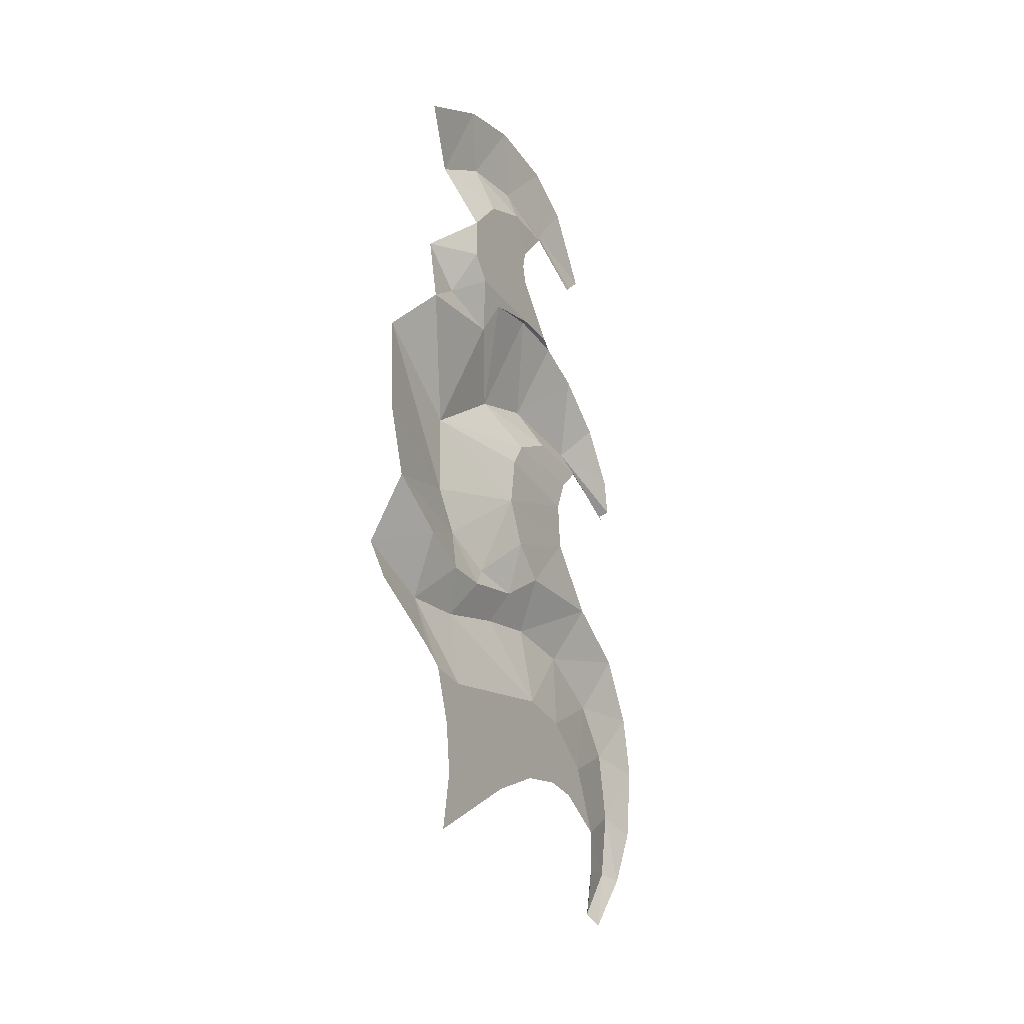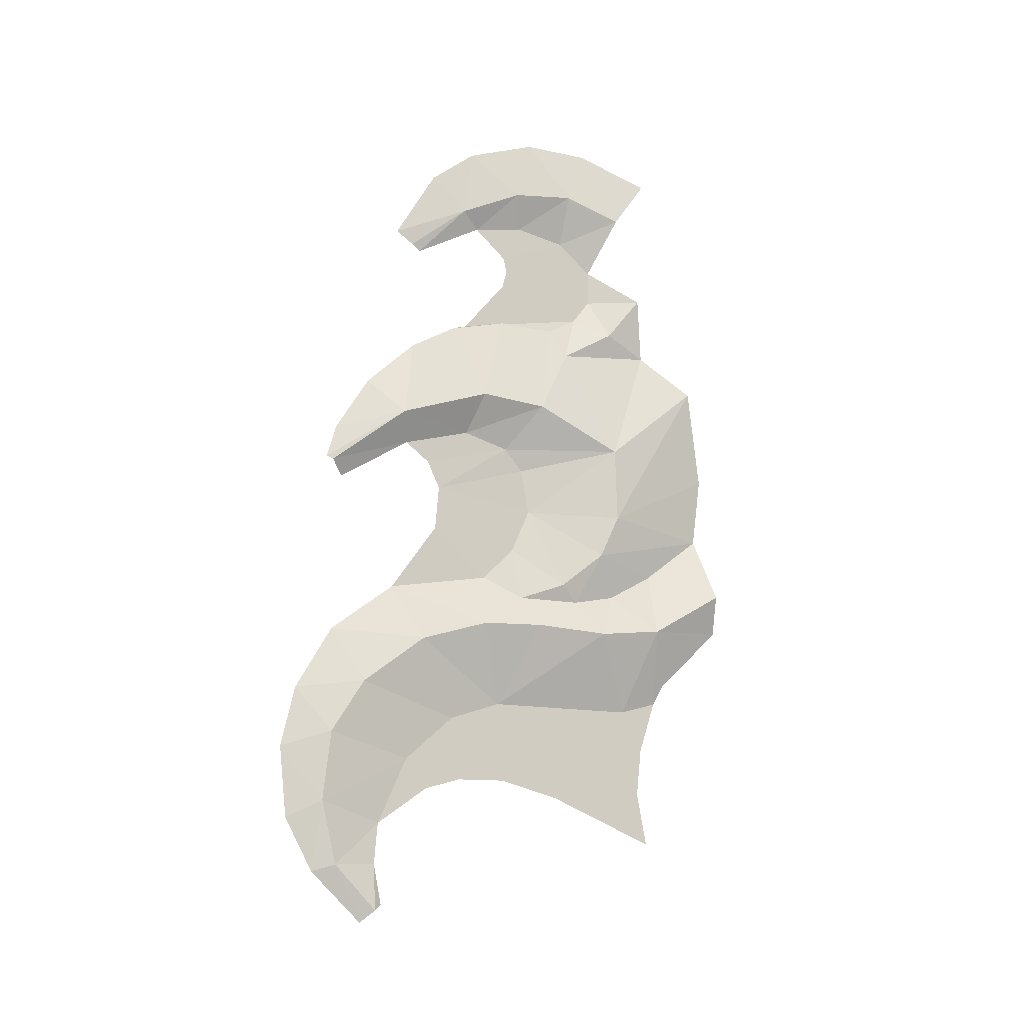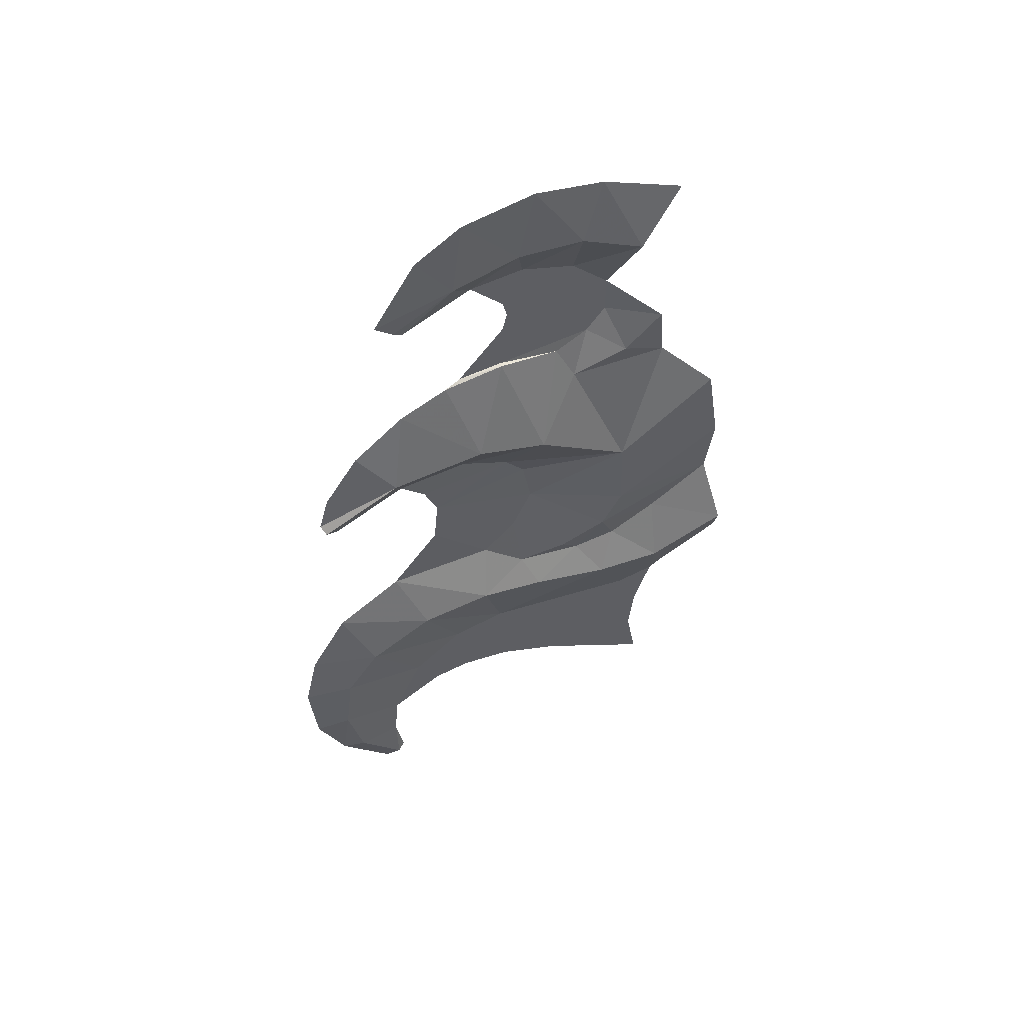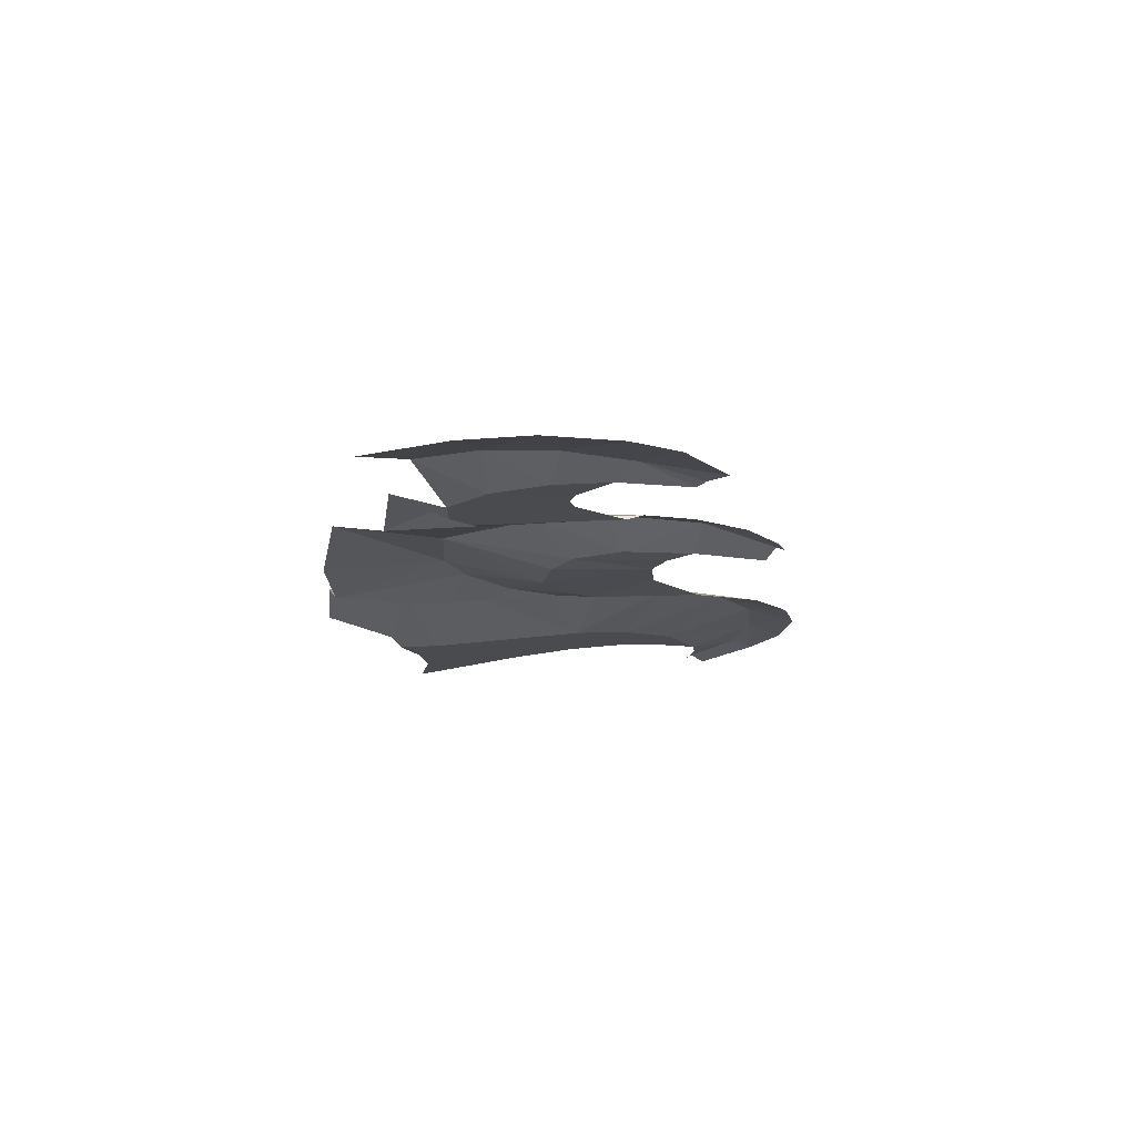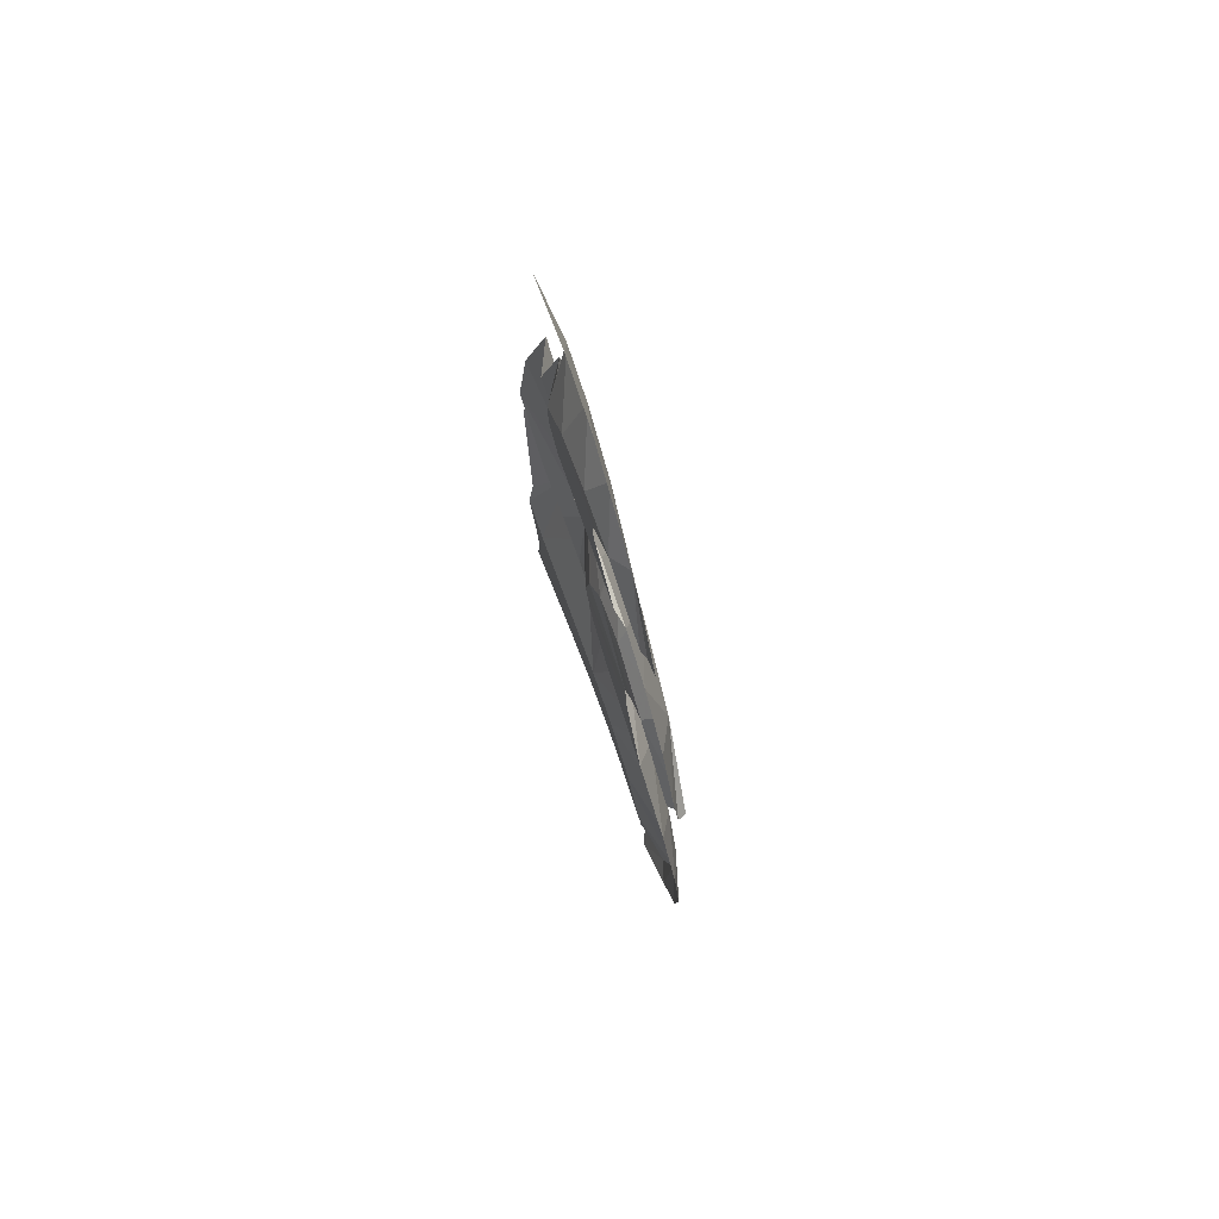
<metadata>
{"format":"obj","ext":"obj","renderer":"f3d","projection":"perspective","resolution":1024,"background":"white","views":[{"elev":-14.1,"azim":-150.6,"up":"+Y"},{"elev":-13.5,"azim":65.5,"up":"+Y"},{"elev":50.2,"azim":70.8,"up":"+Y"},{"elev":75.7,"azim":-95.3,"up":"+Y"},{"elev":76.1,"azim":-20.2,"up":"+Y"}]}
</metadata>
<code>
v 0.135 -1.176 1.419
v 0.1286 -1.099 1.665
v 0.1701 -1.347 1.546
v 0.157 -1.281 1.732
v 0.1286 -1.099 1.665
v 0.1207 -1.092 1.873
v 0.1085 -1.164 2.094
v 0.1424 -1.3 1.93
v 0.1207 -1.092 1.873
v 0.1207 -1.092 1.873
v 0.1424 -1.3 1.93
v 0.157 -1.281 1.732
v 0.1016 -1.273 2.238
v 0.1242 -1.389 2.129
v 0.1085 -1.164 2.094
v 0.1085 -1.164 2.094
v 0.1242 -1.389 2.129
v 0.1424 -1.3 1.93
v 0.1016 -1.273 2.238
v 0.09615 -1.496 2.37
v 0.1242 -1.389 2.129
v 0.1242 -1.389 2.129
v 0.09615 -1.496 2.37
v 0.09695 -1.534 2.313
v 0.157 -1.281 1.732
v 0.1701 -1.347 1.546
v 0.1286 -1.099 1.665
v 0.1289 -1.848 1.431
v 0.1746 -1.647 1.466
v 0.1533 -1.783 1.572
v 0.1289 -1.848 1.431
v 0.1533 -1.783 1.572
v 0.124 -1.874 1.733
v 0.1701 -1.347 1.546
v 0.157 -1.281 1.732
v 0.0875 -1.438 1.735
v 0.124 -1.874 1.733
v 0.1533 -1.783 1.572
v 0.0875 -1.724 1.682
v 0.0875 -1.724 1.682
v 0.0944 -1.779 1.785
v 0.124 -1.874 1.733
v 0.0875 -1.724 1.682
v 0.1533 -1.783 1.572
v 0.0875 -1.647 1.623
v 0.1533 -1.783 1.572
v 0.1746 -1.647 1.466
v 0.0875 -1.647 1.623
v 0.0875 -1.532 1.623
v 0.0875 -1.647 1.623
v 0.1746 -1.647 1.466
v 0.0875 -1.532 1.623
v 0.1701 -1.347 1.546
v 0.0875 -1.438 1.735
v 0.1242 -1.389 2.129
v 0.0871 -1.435 2.064
v 0.1424 -1.3 1.93
v 0.1424 -1.3 1.93
v 0.0871 -1.435 2.064
v 0.08645 -1.405 1.898
v 0.0871 -1.435 2.064
v 0.1242 -1.389 2.129
v 0.08865 -1.553 2.283
v 0.08865 -1.553 2.283
v 0.1242 -1.389 2.129
v 0.09695 -1.534 2.313
v 0.08645 -1.405 1.898
v 0.0871 -1.435 2.064
v 0.0875 -1.527 1.961
v 0.08645 -1.405 1.898
v 0.0875 -1.527 1.961
v 0.0875 -1.438 1.735
v 0.0875 -1.438 1.735
v 0.0875 -1.527 1.961
v 0.0875 -1.576 1.948
v 0.0875 -1.532 1.623
v 0.0875 -1.647 1.623
v 0.0875 -1.532 1.623
v 0.0875 -1.576 1.948
v 0.0875 -1.724 1.682
v 0.0875 -1.724 1.682
v 0.0875 -1.576 1.948
v 0.0875 -1.633 1.963
v 0.0875 -1.778 1.971
v 0.0875 -1.778 1.971
v 0.0944 -1.779 1.785
v 0.0875 -1.724 1.682
v 0.0875 -1.778 1.971
v 0.0875 -1.633 1.963
v 0.0875 -1.805 2.106
v 0.0808 -3.689 2.619
v 0.07365 -3.846 2.452
v 0.1052 -3.667 2.548
v 0.1052 -3.667 2.548
v 0.07365 -3.846 2.452
v 0.0945 -3.808 2.408
v 0.0808 -3.689 2.619
v 0.1052 -3.667 2.548
v 0.1143 -3.467 2.599
v 0.08 -3.523 2.709
v 0.0808 -3.689 2.619
v 0.1143 -3.467 2.599
v 0.07925 -3.298 2.732
v 0.08 -3.523 2.709
v 0.1143 -3.467 2.599
v 0.1257 -3.248 2.577
v 0.07925 -3.298 2.732
v 0.1257 -3.248 2.577
v 0.07855 -3.107 2.688
v 0.07855 -3.107 2.688
v 0.1257 -3.248 2.577
v 0.1362 -3.082 2.474
v 0.07685 -2.908 2.57
v 0.07855 -3.107 2.688
v 0.1362 -3.082 2.474
v 0.07735 -2.752 2.362
v 0.07685 -2.908 2.57
v 0.1487 -2.931 2.275
v 0.1487 -2.931 2.275
v 0.07685 -2.908 2.57
v 0.1362 -3.082 2.474
v 0.1487 -2.931 2.275
v 0.159 -2.866 2.055
v 0.07735 -2.752 2.362
v 0.07735 -2.752 2.362
v 0.159 -2.866 2.055
v 0.0875 -2.697 2.03
v 0.0875 -2.697 2.03
v 0.159 -2.866 2.055
v 0.1206 -2.763 1.906
v 0.1206 -2.763 1.906
v 0.159 -2.866 2.055
v 0.1673 -2.861 1.857
v 0.1206 -2.763 1.906
v 0.1673 -2.861 1.857
v 0.1253 -2.765 1.702
v 0.1253 -2.765 1.702
v 0.1673 -2.861 1.857
v 0.1769 -2.876 1.618
v 0.1253 -2.765 1.702
v 0.1769 -2.876 1.618
v 0.1241 -2.738 1.563
v 0.1769 -2.876 1.618
v 0.1857 -2.855 1.415
v 0.1241 -2.738 1.563
v 0.1149 -2.509 1.222
v 0.1158 -2.654 1.412
v 0.1969 -2.719 1.181
v 0.1969 -2.719 1.181
v 0.1158 -2.654 1.412
v 0.1857 -2.855 1.415
v 0.1241 -2.738 1.563
v 0.1857 -2.855 1.415
v 0.1158 -2.654 1.412
v 0.0944 -1.779 1.785
v 0.0875 -1.778 1.971
v 0.1019 -1.778 1.971
v 0.0875 -1.778 1.971
v 0.0875 -1.805 2.106
v 0.1019 -1.778 1.971
v 0.1019 -1.778 1.971
v 0.0875 -1.805 2.106
v 0.1006 -1.823 2.158
v 0.0813 -2.393 2.55
v 0.0875 -2.252 2.321
v 0.12 -2.348 2.592
v 0.12 -2.348 2.592
v 0.0875 -2.252 2.321
v 0.1543 -2.163 2.353
v 0.0987 -2.196 2.106
v 0.1809 -2.074 2.07
v 0.1543 -2.163 2.353
v 0.0875 -2.252 2.321
v 0.0987 -2.196 2.106
v 0.1013 -2.239 1.958
v 0.1913 -2.096 1.857
v 0.1913 -2.096 1.857
v 0.1809 -2.074 2.07
v 0.0987 -2.196 2.106
v 0.1913 -2.096 1.857
v 0.1013 -2.239 1.958
v 0.1975 -2.229 1.579
v 0.1013 -2.239 1.958
v 0.093 -2.309 1.894
v 0.1975 -2.229 1.579
v 0.093 -2.309 1.894
v 0.0894 -2.453 1.865
v 0.1975 -2.229 1.579
v 0.1975 -2.229 1.579
v 0.0894 -2.453 1.865
v 0.1909 -2.466 1.568
v 0.1909 -2.466 1.568
v 0.0894 -2.453 1.865
v 0.1764 -2.601 1.626
v 0.1764 -2.601 1.626
v 0.0894 -2.453 1.865
v 0.1441 -2.711 1.759
v 0.0894 -2.453 1.865
v 0.0875 -2.592 1.927
v 0.1441 -2.711 1.759
v 0.1441 -2.711 1.759
v 0.0875 -2.592 1.927
v 0.1206 -2.763 1.906
v 0.1206 -2.763 1.906
v 0.0875 -2.592 1.927
v 0.0875 -2.697 2.03
v 0.1913 -2.096 1.857
v 0.1019 -1.778 1.971
v 0.1809 -2.074 2.07
v 0.1809 -2.074 2.07
v 0.1019 -1.778 1.971
v 0.1006 -1.823 2.158
v 0.1289 -1.848 1.431
v 0.124 -1.874 1.733
v 0.1975 -2.229 1.579
v 0.1975 -2.229 1.579
v 0.1945 -1.983 1.277
v 0.1289 -1.848 1.431
v 0.1975 -2.229 1.579
v 0.124 -1.874 1.733
v 0.1913 -2.096 1.857
v 0.1019 -1.778 1.971
v 0.1913 -2.096 1.857
v 0.0944 -1.779 1.785
v 0.1913 -2.096 1.857
v 0.124 -1.874 1.733
v 0.0944 -1.779 1.785
v 0.1006 -1.823 2.158
v 0.0981 -1.907 2.307
v 0.1809 -2.074 2.07
v 0.1809 -2.074 2.07
v 0.0981 -1.907 2.307
v 0.1543 -2.163 2.353
v 0.0981 -1.907 2.307
v 0.0927 -2.053 2.466
v 0.1543 -2.163 2.353
v 0.0927 -2.053 2.466
v 0.08745 -2.225 2.573
v 0.1543 -2.163 2.353
v 0.12 -2.348 2.592
v 0.1543 -2.163 2.353
v 0.0928 -2.332 2.606
v 0.1543 -2.163 2.353
v 0.08745 -2.225 2.573
v 0.0928 -2.332 2.606
v 0.0987 -2.196 2.106
v 0.0875 -2.252 2.321
v 0.0875 -2.311 2.242
v 0.1013 -2.239 1.958
v 0.0875 -2.399 2.2
v 0.093 -2.309 1.894
v 0.1013 -2.239 1.958
v 0.1013 -2.239 1.958
v 0.0875 -2.311 2.242
v 0.0875 -2.399 2.2
v 0.0894 -2.453 1.865
v 0.093 -2.309 1.894
v 0.0875 -2.399 2.2
v 0.0875 -2.54 2.213
v 0.0875 -2.592 1.927
v 0.0894 -2.453 1.865
v 0.0875 -2.399 2.2
v 0.0875 -2.697 2.03
v 0.0875 -2.592 1.927
v 0.0875 -2.54 2.213
v 0.07735 -2.752 2.362
v 0.0875 -2.697 2.03
v 0.0875 -2.54 2.213
v 0.06875 -3.128 1.495
v 0.1857 -2.855 1.415
v 0.1769 -2.876 1.618
v 0.06875 -3.124 1.972
v 0.09175 -3.033 1.349
v 0.1338 -2.842 1.162
v 0.1857 -2.855 1.415
v 0.1857 -2.855 1.415
v 0.1338 -2.842 1.162
v 0.1969 -2.719 1.181
v 0.06875 -3.128 1.495
v 0.06875 -3.094 1.373
v 0.1857 -2.855 1.415
v 0.06875 -3.094 1.373
v 0.09175 -3.033 1.349
v 0.1857 -2.855 1.415
v 0.1769 -2.876 1.618
v 0.1673 -2.861 1.857
v 0.06875 -3.124 1.972
v 0.1487 -2.931 2.275
v 0.06875 -3.124 1.972
v 0.159 -2.866 2.055
v 0.159 -2.866 2.055
v 0.06875 -3.124 1.972
v 0.1673 -2.861 1.857
v 0.06875 -3.124 1.972
v 0.1487 -2.931 2.275
v 0.06875 -3.179 2.139
v 0.06875 -3.179 2.139
v 0.1487 -2.931 2.275
v 0.1362 -3.082 2.474
v 0.06875 -3.531 2.394
v 0.06875 -3.321 2.299
v 0.1143 -3.467 2.599
v 0.1143 -3.467 2.599
v 0.06875 -3.321 2.299
v 0.1257 -3.248 2.577
v 0.07825 -3.662 2.409
v 0.06875 -3.531 2.394
v 0.1052 -3.667 2.548
v 0.1052 -3.667 2.548
v 0.06875 -3.531 2.394
v 0.1143 -3.467 2.599
v 0.07835 -3.789 2.384
v 0.07825 -3.662 2.409
v 0.0945 -3.808 2.408
v 0.0945 -3.808 2.408
v 0.07825 -3.662 2.409
v 0.1052 -3.667 2.548
v 0.1257 -3.248 2.577
v 0.06875 -3.321 2.299
v 0.1362 -3.082 2.474
v 0.1362 -3.082 2.474
v 0.06875 -3.321 2.299
v 0.06875 -3.179 2.139
v 0.06875 -3.431 1.76
v 0.06875 -3.579 1.411
v 0.06875 -3.41 1.443
v 0.06875 -3.431 1.76
v 0.06875 -3.41 1.443
v 0.06875 -3.128 1.495
v 0.06875 -3.124 1.972
v 0.06875 -3.38 1.955
v 0.06875 -3.431 1.76
v 0.06875 -3.124 1.972
v 0.06875 -3.179 2.139
v 0.06875 -3.382 2.111
v 0.06875 -3.38 1.955
v 0.06875 -3.179 2.139
v 0.06875 -3.321 2.299
v 0.06875 -3.382 2.111
v 0.06875 -3.321 2.299
v 0.06875 -3.415 2.228
v 0.06875 -3.415 2.228
v 0.06875 -3.321 2.299
v 0.06875 -3.531 2.394
v 0.06875 -3.128 1.495
v 0.06875 -3.41 1.443
v 0.06875 -3.258 1.426
v 0.06875 -3.128 1.495
v 0.06875 -3.258 1.426
v 0.06875 -3.094 1.373
v 0.1441 -2.711 1.759
v 0.1206 -2.763 1.906
v 0.1253 -2.765 1.702
v 0.1441 -2.711 1.759
v 0.1253 -2.765 1.702
v 0.1764 -2.601 1.626
v 0.1764 -2.601 1.626
v 0.1253 -2.765 1.702
v 0.1241 -2.738 1.563
v 0.1241 -2.738 1.563
v 0.1158 -2.654 1.412
v 0.1764 -2.601 1.626
v 0.1764 -2.601 1.626
v 0.1158 -2.654 1.412
v 0.1149 -2.509 1.222
v 0.1149 -2.509 1.222
v 0.1909 -2.466 1.568
v 0.1764 -2.601 1.626
v 0.1945 -1.983 1.277
v 0.1975 -2.229 1.579
v 0.1909 -2.466 1.568
v 0.1909 -2.466 1.568
v 0.1149 -2.509 1.222
v 0.146 -2.293 1.21
v 0.1909 -2.466 1.568
v 0.146 -2.293 1.21
v 0.1945 -1.983 1.277
v 0.1424 -1.3 1.93
v 0.08645 -1.405 1.898
v 0.157 -1.281 1.732
v 0.157 -1.281 1.732
v 0.08645 -1.405 1.898
v 0.0875 -1.438 1.735
g mesh6877312
f 1 2 3
f 4 5 6
f 7 8 9
f 10 11 12
f 13 14 15
f 16 17 18
f 19 20 21
f 22 23 24
f 25 26 27
f 28 29 30
f 31 32 33
f 34 35 36
f 37 38 39
f 40 41 42
f 43 44 45
f 46 47 48
f 49 50 51
f 52 53 54
f 55 56 57
f 58 59 60
f 61 62 63
f 64 65 66
f 67 68 69
f 70 71 72
f 73 74 75
f 75 76 73
f 77 78 79
f 79 80 77
f 81 82 83
f 83 84 81
f 85 86 87
f 88 89 90
f 91 92 93
f 94 95 96
f 97 98 99
f 100 101 102
f 103 104 105
f 105 106 103
f 107 108 109
f 110 111 112
f 113 114 115
f 116 117 118
f 119 120 121
f 122 123 124
f 125 126 127
f 128 129 130
f 131 132 133
f 134 135 136
f 137 138 139
f 140 141 142
f 143 144 145
f 146 147 148
f 149 150 151
f 152 153 154
f 155 156 157
f 158 159 160
f 161 162 163
f 164 165 166
f 167 168 169
f 170 171 172
f 172 173 170
f 174 175 176
f 177 178 179
f 180 181 182
f 183 184 185
f 186 187 188
f 189 190 191
f 192 193 194
f 195 196 197
f 198 199 200
f 201 202 203
f 204 205 206
f 207 208 209
f 210 211 212
f 213 214 215
f 216 217 218
f 219 220 221
f 222 223 224
f 225 226 227
f 228 229 230
f 231 232 233
f 234 235 236
f 237 238 239
f 240 241 242
f 243 244 245
f 246 247 248
f 248 249 246
f 250 251 252
f 253 254 255
f 256 257 258
f 259 260 261
f 261 262 259
f 263 264 265
f 266 267 268
f 269 270 271
f 271 272 269
f 273 274 275
f 276 277 278
f 279 280 281
f 282 283 284
f 285 286 287
f 288 289 290
f 291 292 293
f 294 295 296
f 297 298 299
f 300 301 302
f 303 304 305
f 306 307 308
f 309 310 311
f 312 313 314
f 315 316 317
f 318 319 320
f 321 322 323
f 324 325 326
f 327 328 329
f 329 330 327
f 331 332 333
f 333 334 331
f 335 336 337
f 337 338 335
f 339 340 341
f 342 343 344
f 345 346 347
f 348 349 350
f 351 352 353
f 354 355 356
f 357 358 359
f 360 361 362
f 363 364 365
f 366 367 368
f 369 370 371
f 372 373 374
f 375 376 377
f 378 379 380
f 381 382 383

</code>
